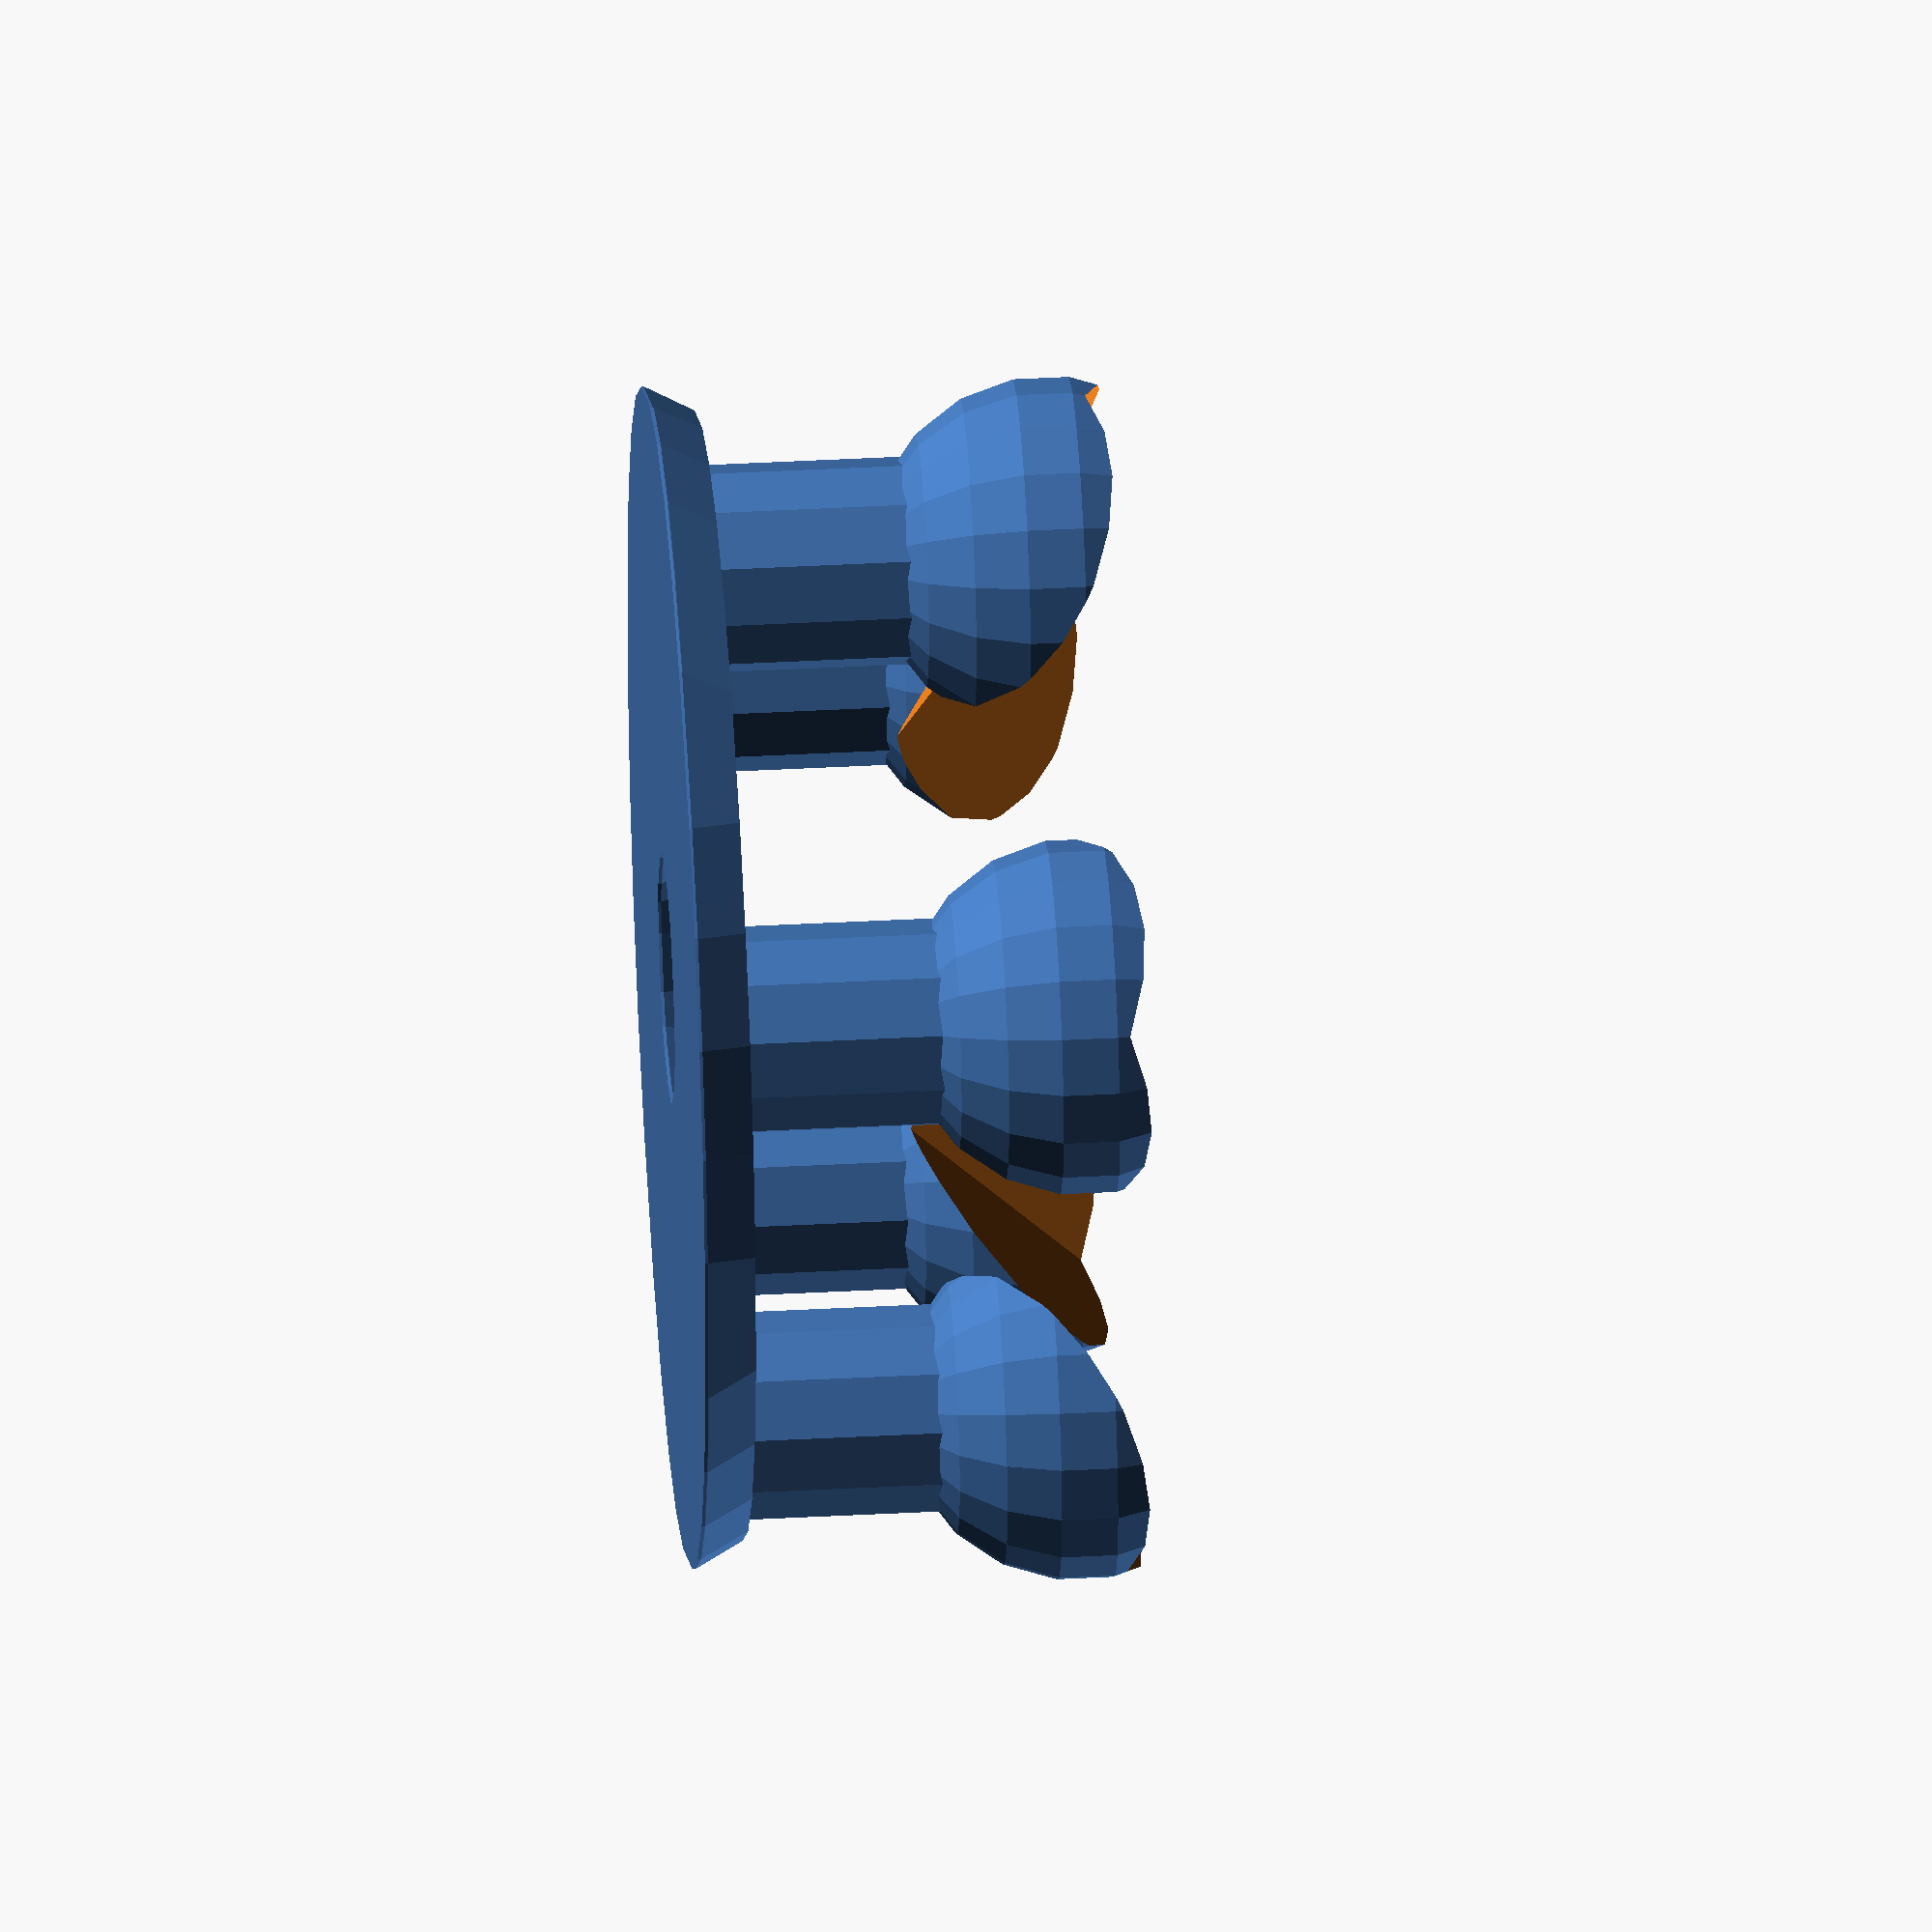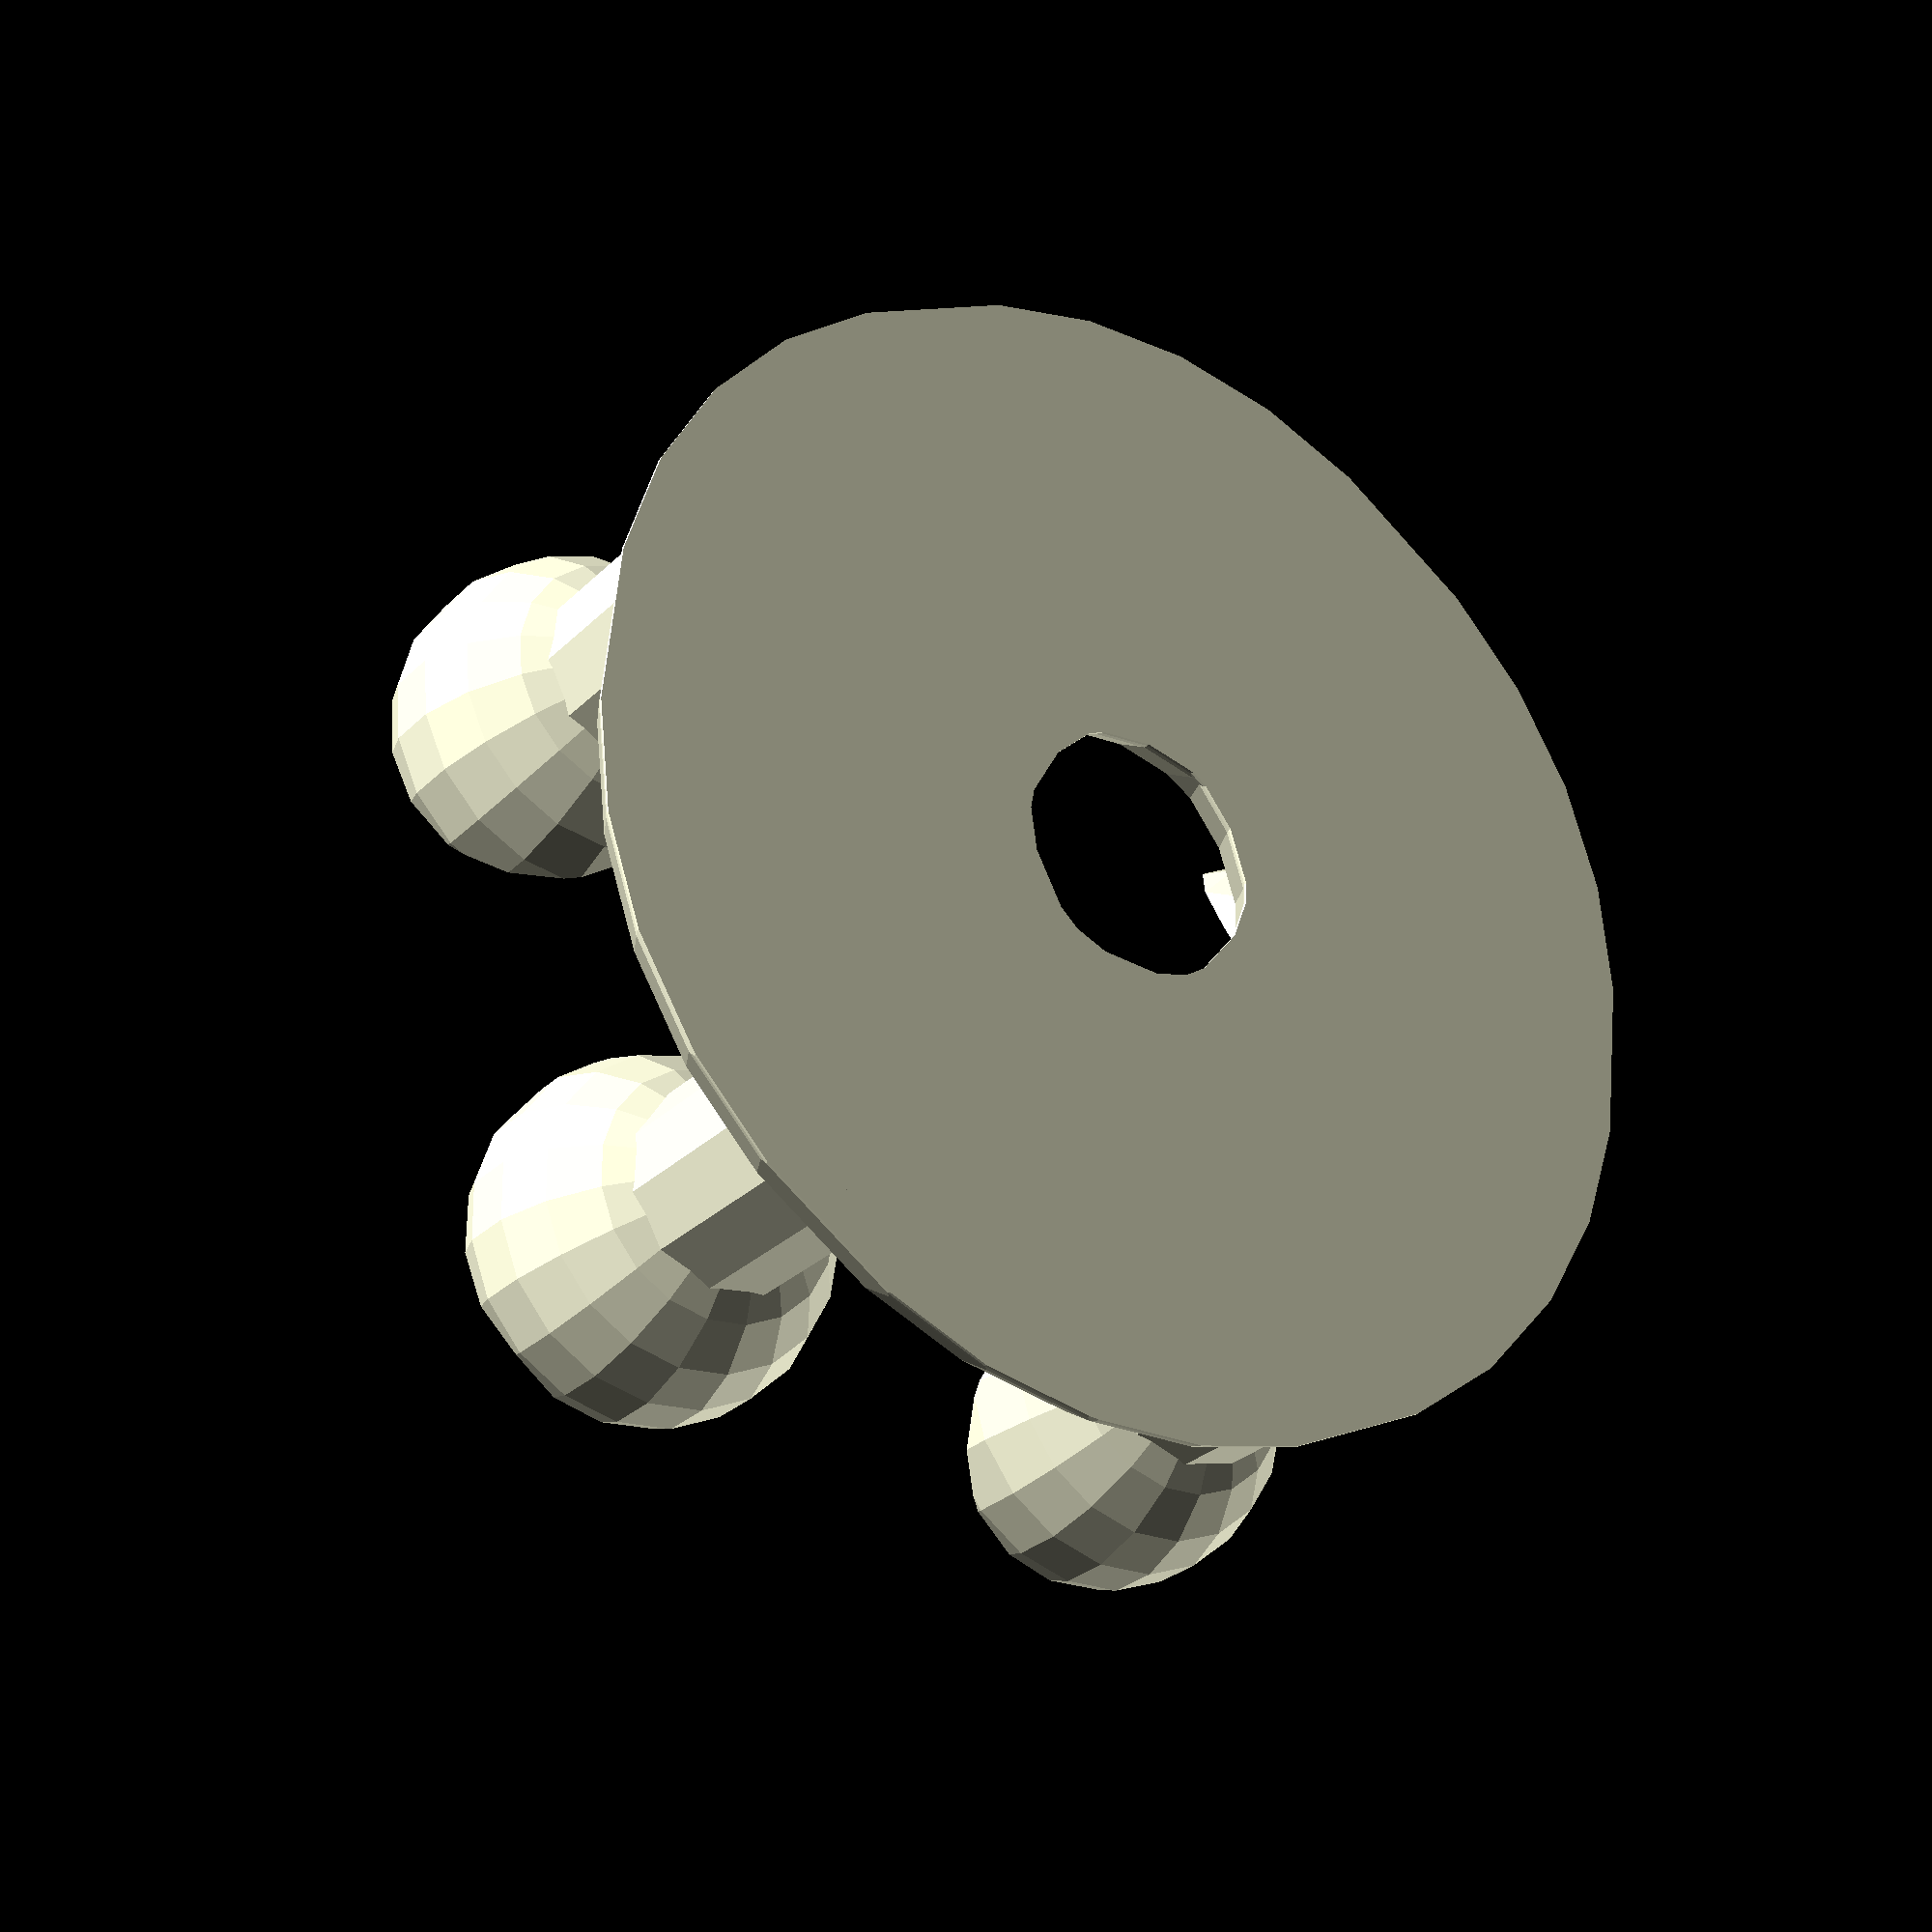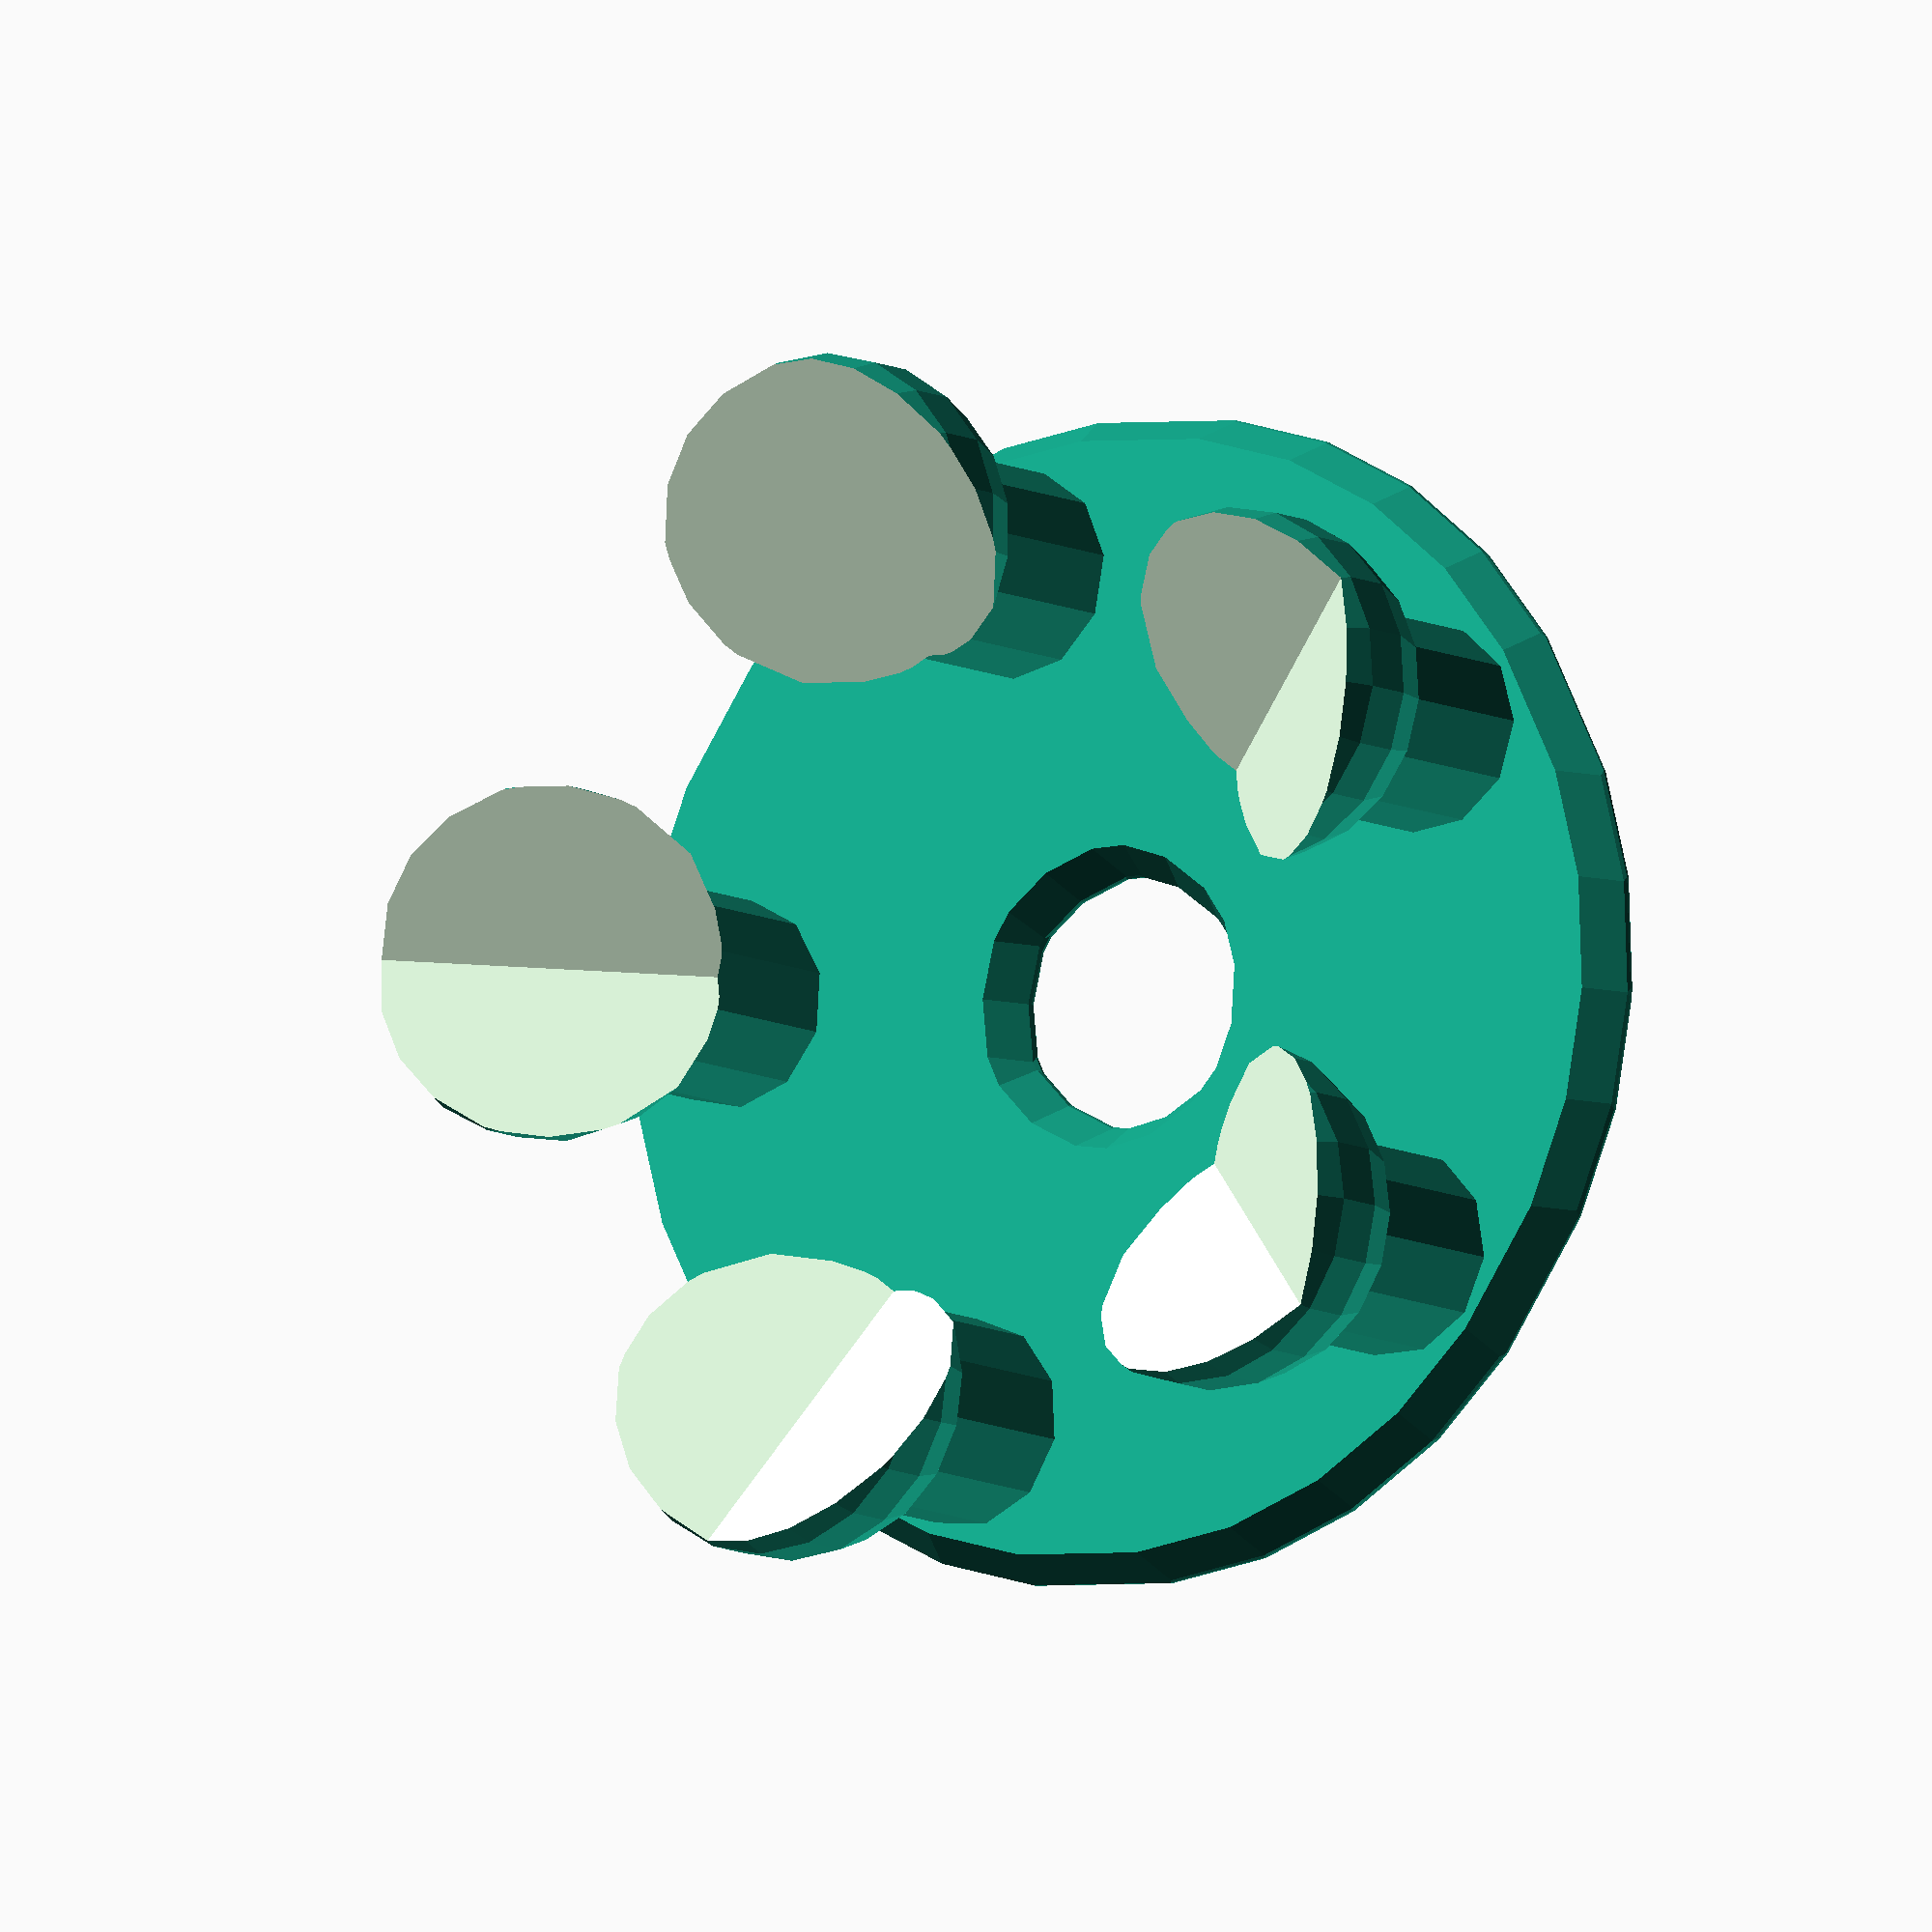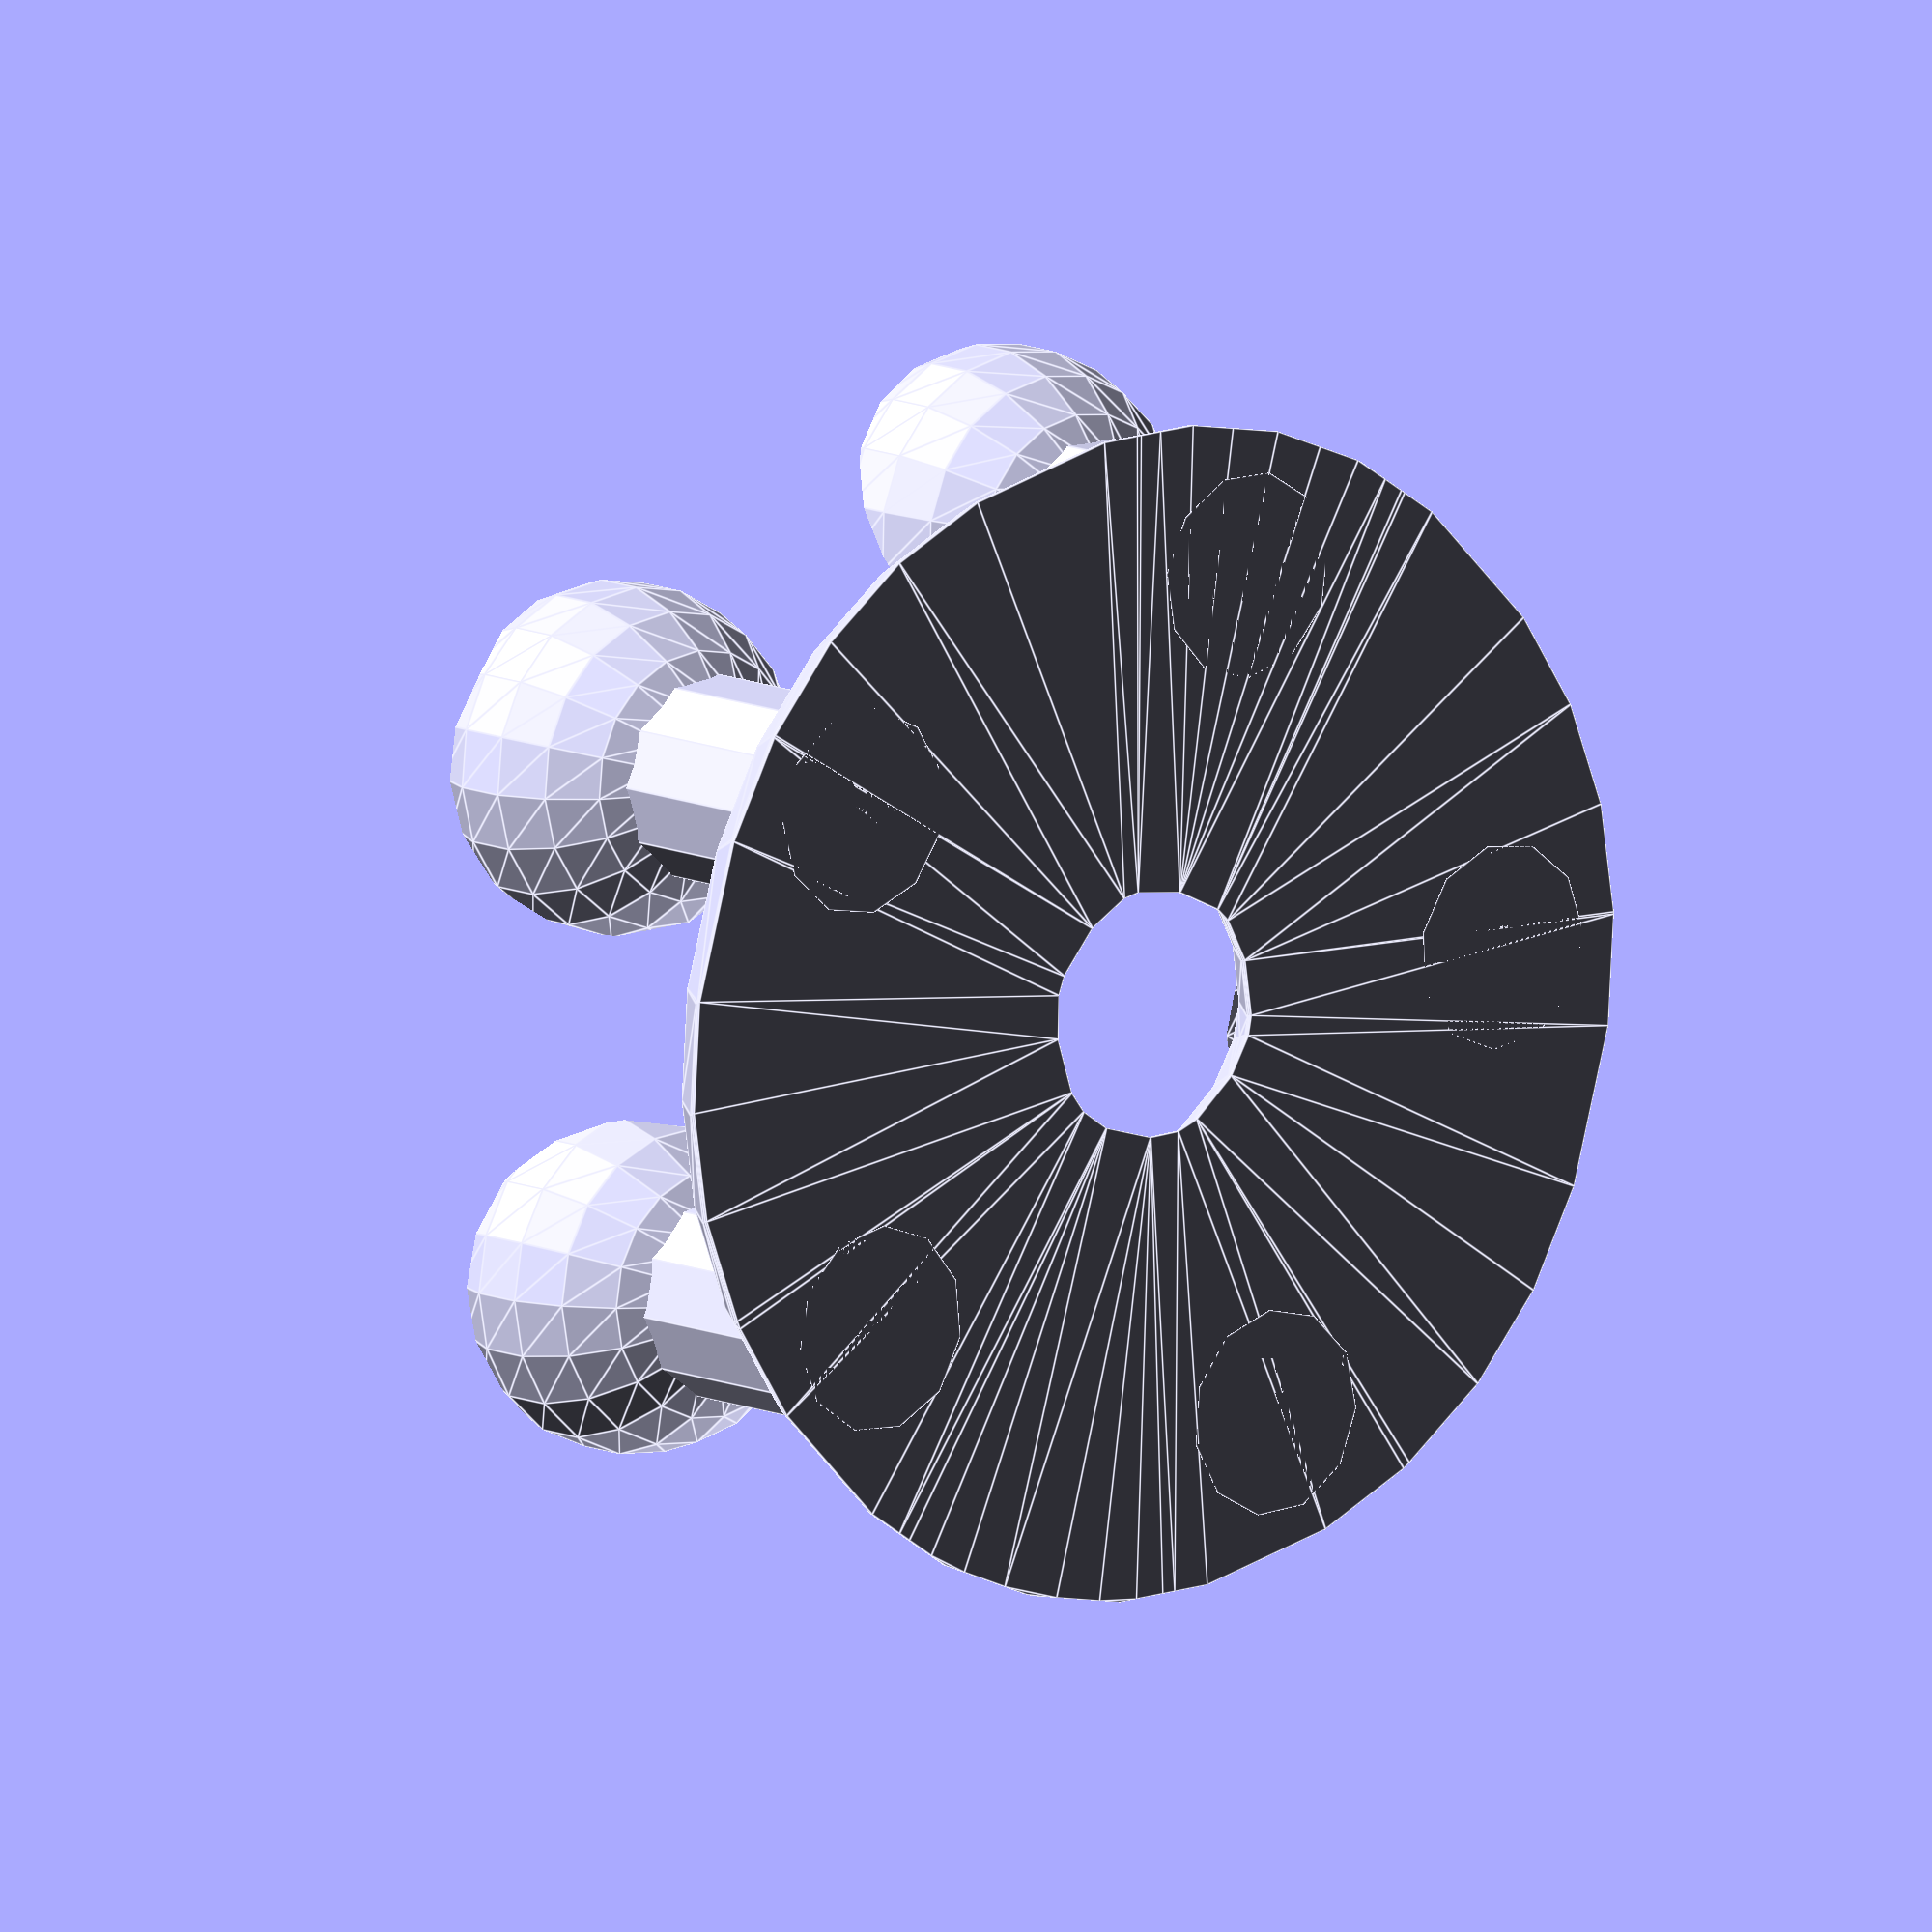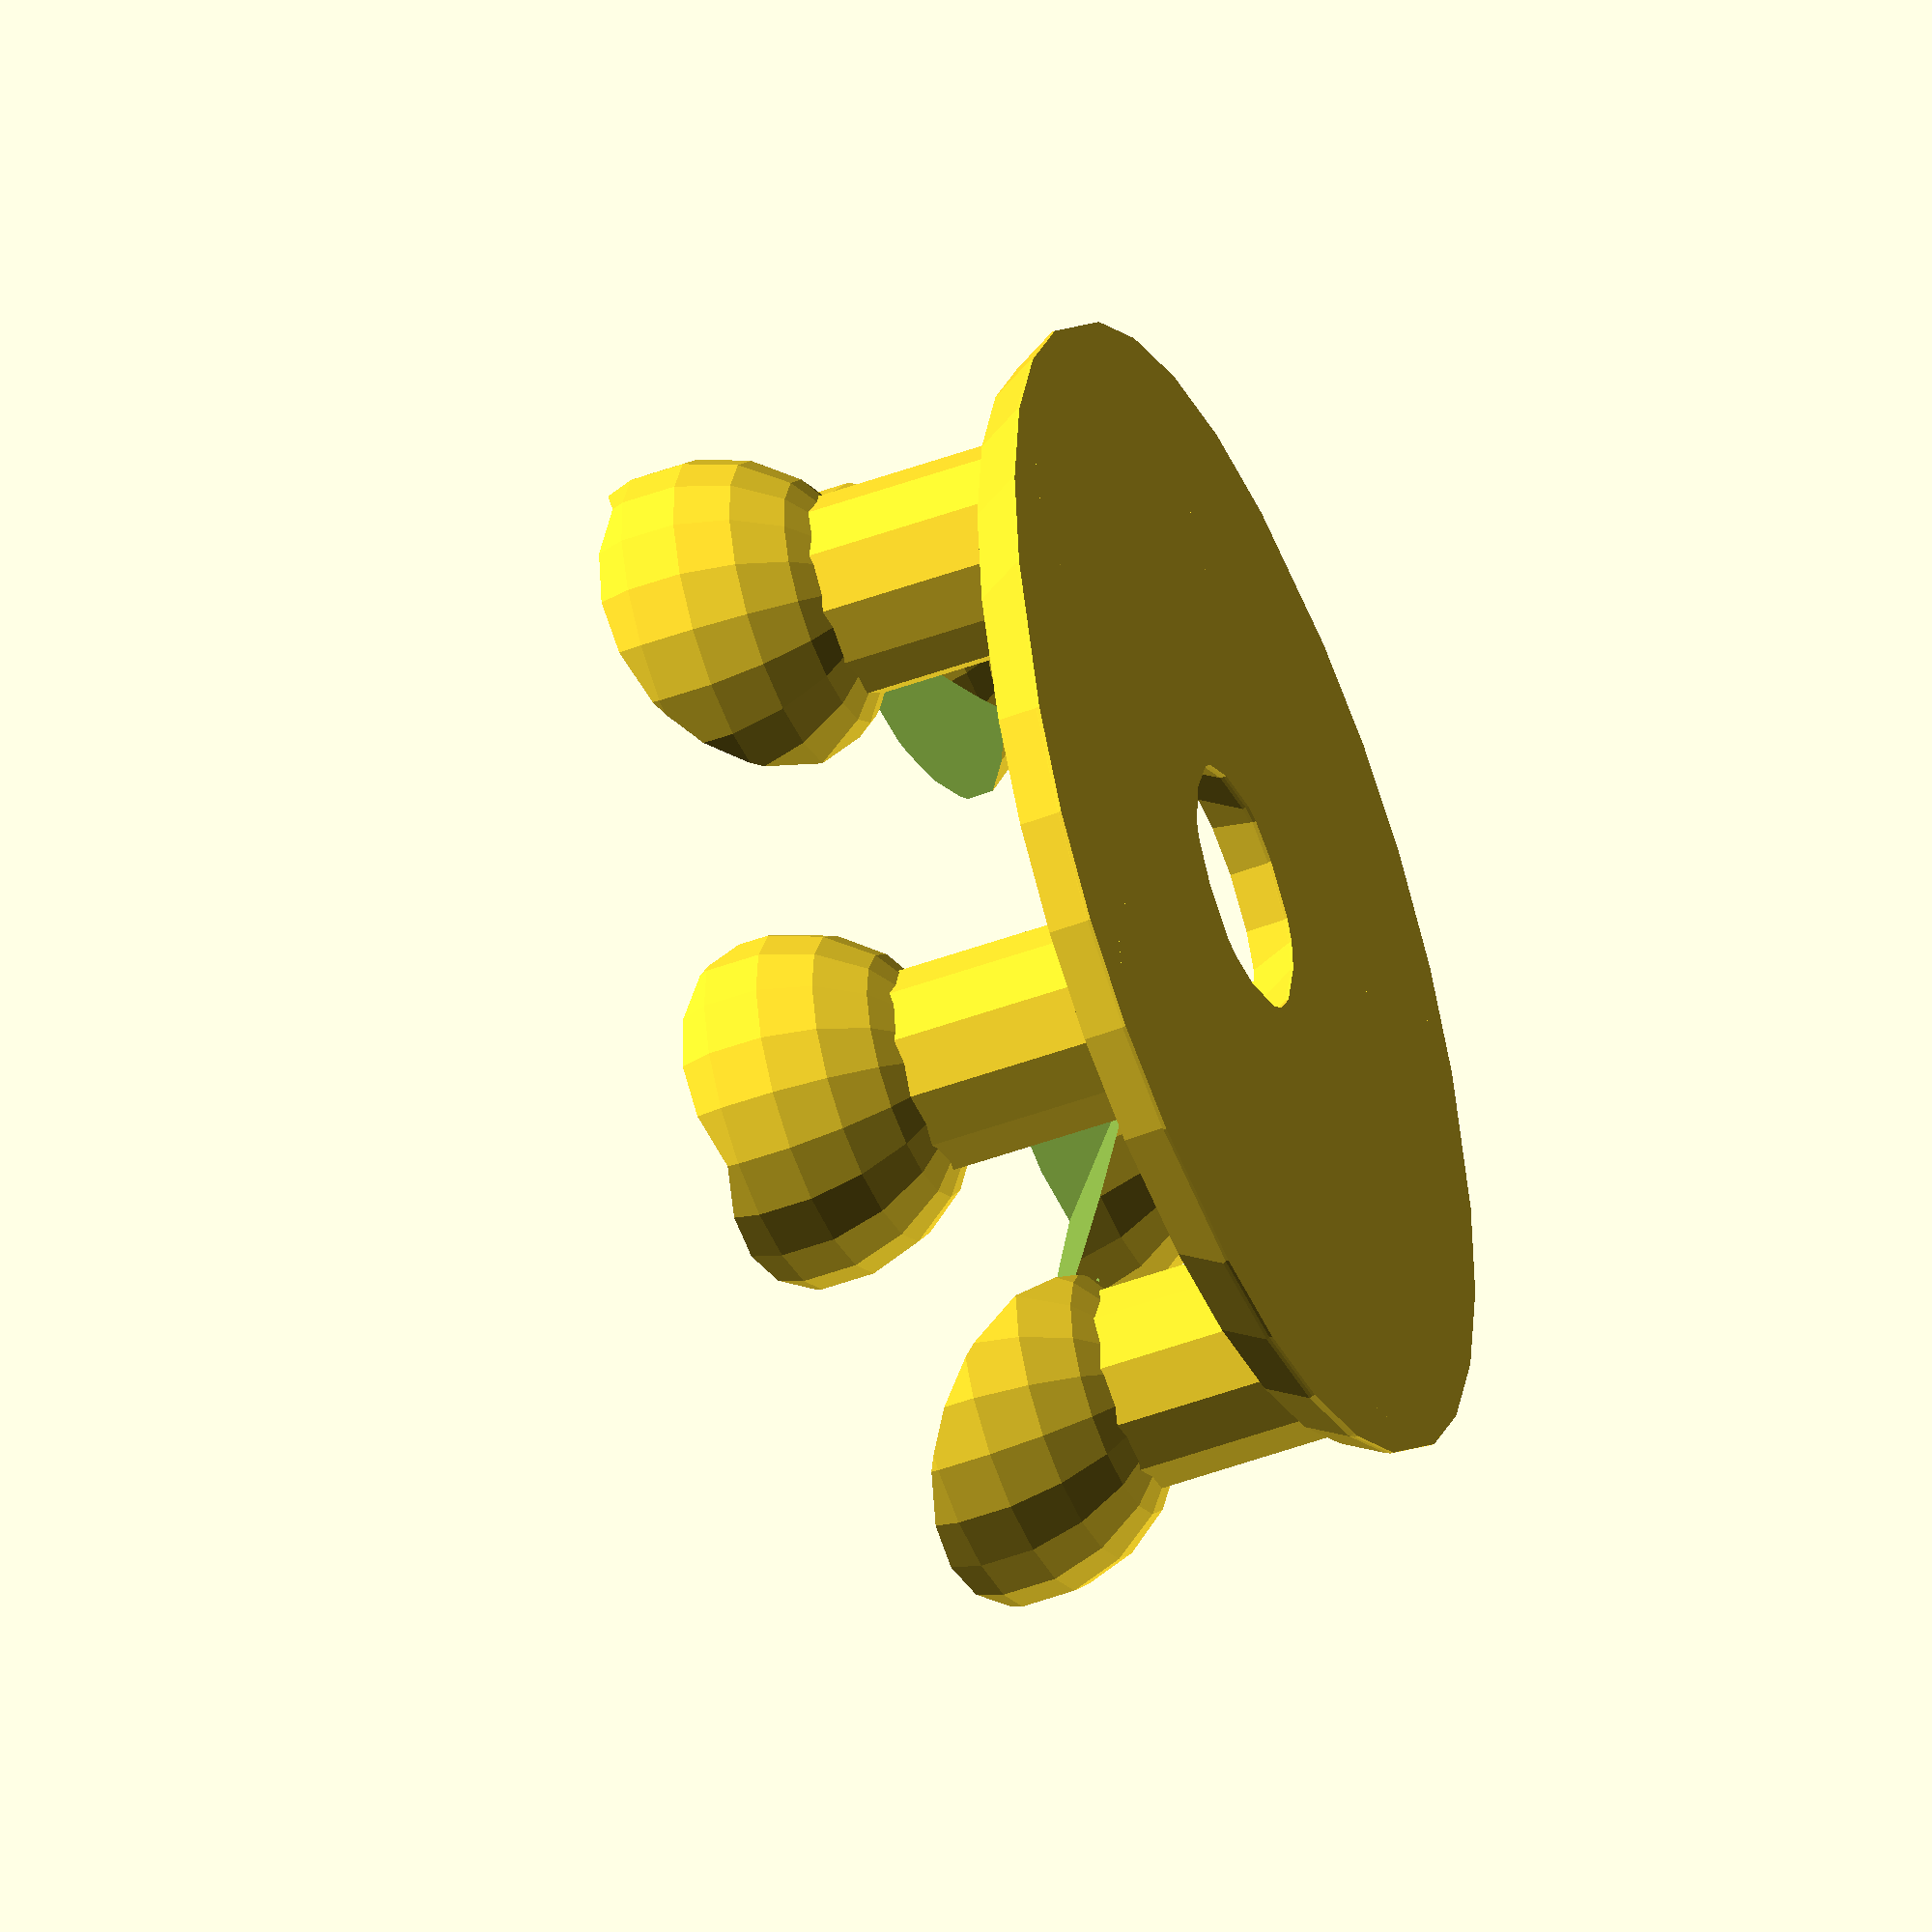
<openscad>

module icoso_slice() {
    // Side of a pentagram with radius 1 to corners.
    pentside = 2 * sin(36);
    // Height of the icoshedral slice.
    height = sqrt(pentside * pentside - 1);

    polyhedron(
        points = [
            [0, 0, 0],
            [cos(   0), sin(   0), height],
            [cos(  72), sin( -72), height],
            [cos( 144), sin(-144), height],
            [cos( 144), sin( 144), height],
            [cos(  72), sin(  72), height]],
        faces = [
            [1, 2, 3, 4, 5],
            [2, 1, 0],
            [3, 2, 0],
            [4, 3, 0],
            [5, 4, 0],
            [1, 5, 0]]);
}

//$fn=40;

minkowski() {
    difference() {
        cylinder(r=18, h=0.1, $fn=3*$fn);
        cylinder(r=6, h=2, center=true);
    }
    intersection() {
        cylinder(r=2, h=2);
        sphere(r=1.9);
    }
}

difference() {
    for (i = [0:4]) {
        rotate(72*i) translate([15, 0, 0]) {
            cylinder(r=3.5, h=20);
            translate([0,0,13]) sphere(r=6);
        }
    }
    translate([0,0,1.5]) scale(50) icoso_slice();
}

</openscad>
<views>
elev=139.8 azim=33.0 roll=273.8 proj=o view=wireframe
elev=27.1 azim=264.0 roll=146.2 proj=p view=solid
elev=188.6 azim=3.8 roll=146.6 proj=o view=wireframe
elev=349.8 azim=254.4 roll=140.8 proj=o view=edges
elev=47.0 azim=347.9 roll=112.8 proj=o view=wireframe
</views>
